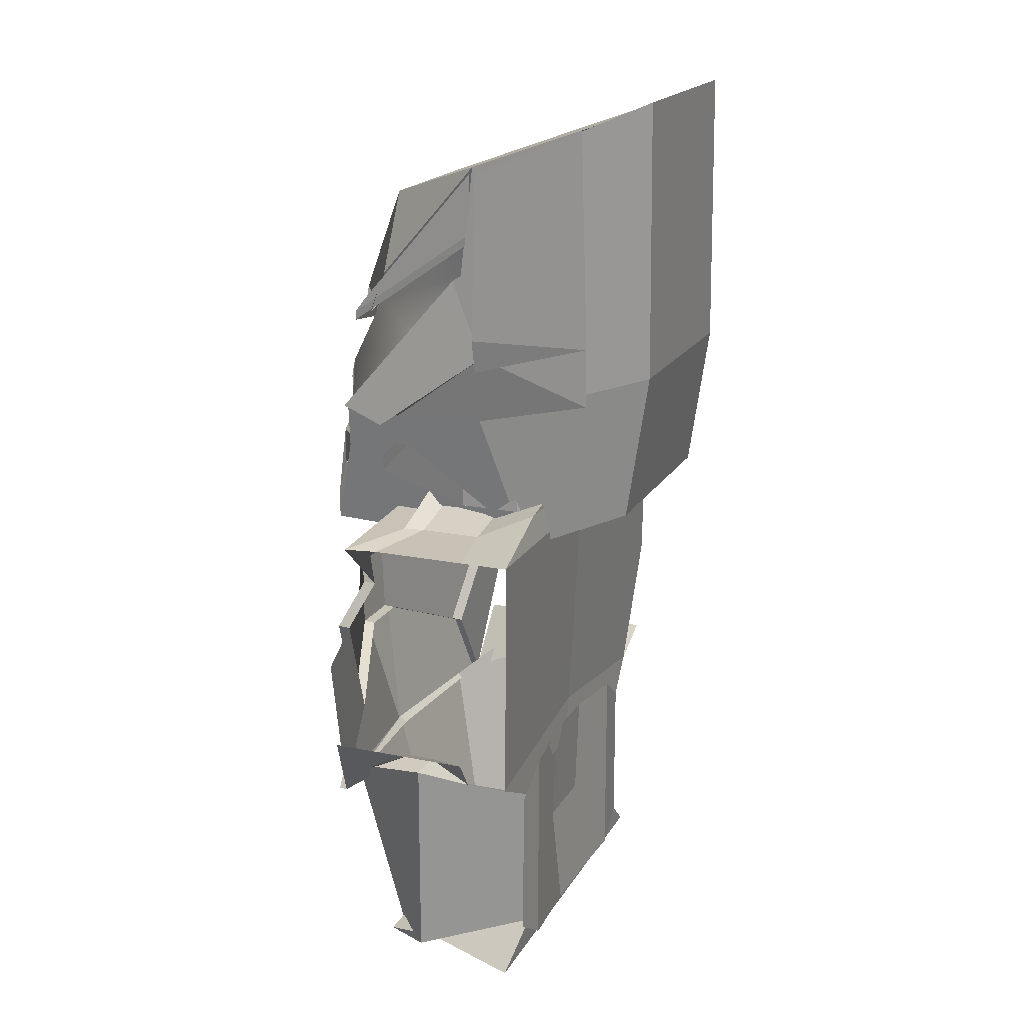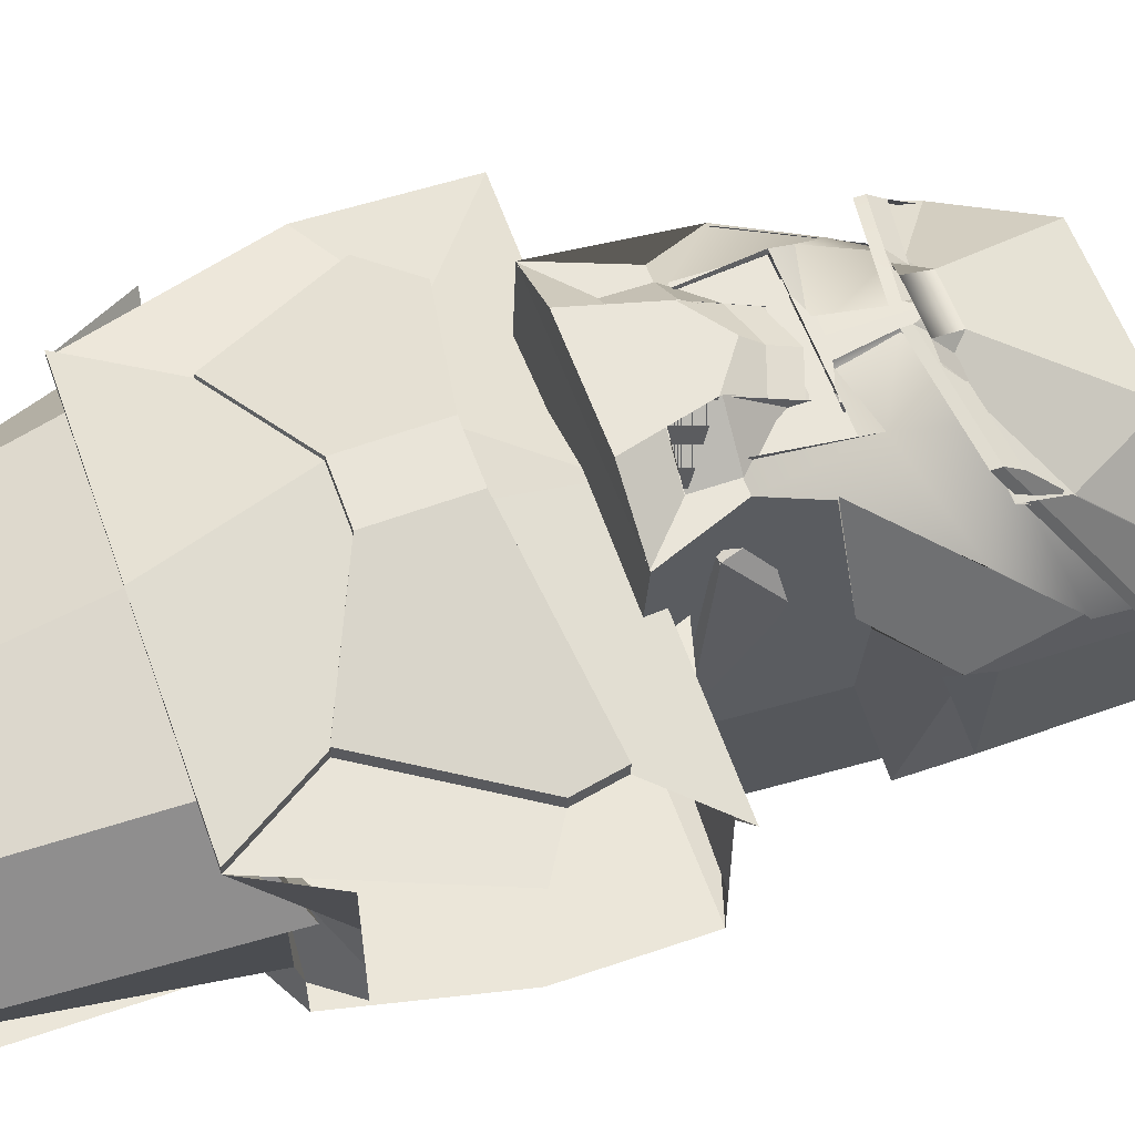
<metadata>
{"format":"obj","ext":"obj","renderer":"f3d","projection":"perspective","resolution":1024,"background":"white","views":[{"elev":18.5,"azim":111.6,"up":"+Y"},{"elev":58.1,"azim":70.4,"up":"+Z"}]}
</metadata>
<code>
o Cube_Cube.001
v 0.2931 -0.04039 -0.1178
v 0.3308 0.6373 -0.135
v 0.2315 -0.04039 0.1001
v -0.2642 -0.04039 -0.1178
v -0.3019 0.6373 -0.135
v -0.2026 -0.04039 0.1001
v 0.2315 -0.04039 0.02917
v 0.2931 0.2699 -0.1178
v 0.3308 0.6373 -0
v 0.01443 -0.04039 0.1001
v -0.2026 -0.04039 0.02917
v -0.3019 0.6373 0
v -0.2642 0.2699 -0.1178
v 0.01443 -0.04039 -0.1178
v 0.01443 0.6373 -0.135
v -0.08743 0.6566 -0.04459
v 0.01443 -0.03342 0
v 0.01443 0.3085 -0.1178
v -0.2026 0.2699 0.02917
v 0.2315 0.2699 0.02917
v 0.3308 0.4696 -0.135
v 0.3308 0.6373 0.06752
v -0.3019 0.6373 -0.06752
v 0.3308 0.6373 -0.06752
v -0.3019 0.6373 0.06752
v -0.3019 0.4696 -0.135
v -0.2642 0.2699 -0.0583
v -0.2026 0.2699 0.06465
v 0.2315 0.2699 0.06465
v 0.2931 0.2699 -0.0583
v -0.3062 0.3153 -0.06019
v -0.3062 0.3153 -0.1277
v -0.3062 0.3153 0.07485
v -0.3062 0.3153 0.007328
v 0.3265 0.3153 0.07485
v 0.3265 0.3153 0.1424
v 0.3265 0.3153 -0.06019
v 0.3265 0.3153 0.007328
v -0.3062 0.3153 0.1424
v 0.2761 0.5651 0.09685
v 0.3598 0.6455 0.1029
v -0.3584 0.6565 0.09577
v -0.2469 0.5651 0.09685
v 0.2084 0.331 0.1522
v 0.2801 0.2181 0.1517
v -0.02404 0.519 0.2118
v 0.05324 0.519 0.2118
v 0.0146 0.6455 0.1243
v -0.2512 0.2181 0.1517
v -0.1795 0.331 0.1522
v -0.02395 0.4036 0.2075
v 0.01458 0.2166 0.171
v 0.05315 0.4036 0.2075
v 0.3672 0.4615 0.1277
v 0.3037 0.4998 0.1274
v -0.2748 0.4998 0.1274
v -0.3383 0.4615 0.1277
v 0.2727 -0.03132 0.03238
v 0.2085 0.00945 -0.1247
v 0.01444 -0.06009 0.1033
v 0.1783 -0.06009 0.1033
v -0.2673 -0.03132 0.03238
v -0.1494 -0.06009 0.1033
v -0.2031 0.2268 -0.1247
v -0.2031 0.00945 -0.1247
v 0.01443 0.02208 -0.1129
v 0.2085 0.2268 -0.1247
v 0.01443 0.2425 -0.1129
v -0.2745 0.2643 -0.05095
v -0.2862 0.2839 0.08548
v -0.2673 0.2643 0.03238
v 0.2799 0.2643 -0.05095
v 0.2727 0.2643 0.03238
v 0.315 0.2839 0.08548
v -0.1861 0.2266 0.1604
v 0.01453 0.2248 0.1818
v 0.215 0.2266 0.1604
v 0.05315 0.4036 0.2188
v -0.02395 0.4036 0.2188
v 0.01458 0.2166 0.1824
v 0.2084 0.331 0.1636
v 0.2801 0.2181 0.1631
v -0.2512 0.2181 0.1631
v -0.1795 0.331 0.1636
v -0.02404 0.5197 0.2289
v 0.05324 0.5197 0.2289
v 0.05315 0.4043 0.2245
v -0.02395 0.4043 0.2245
v -0.2469 0.5658 0.1139
v 0.3037 0.5005 0.1445
v 0.2084 0.3317 0.1693
v 0.2761 0.5658 0.1139
v -0.1795 0.3317 0.1693
v -0.2748 0.5005 0.1445
v 0.2325 0.00945 -0.1247
v -0.2037 0.2268 -0.1247
v -0.2037 0.00945 -0.1247
v 0.2325 0.2268 -0.1247
v 0.01443 -0.02359 -0.1263
v 0.01443 0.2737 -0.1168
v -0.03893 0.125 -0.1111
v 0.06778 0.125 -0.1111
v -0.1475 -0.02792 -0.1281
v -0.03893 -0.02359 -0.1263
v 0.06778 -0.02359 -0.1263
v 0.1763 -0.02792 -0.1281
v 0.1763 0.2683 -0.1281
v 0.06778 0.2737 -0.1168
v -0.03893 0.2737 -0.1168
v -0.1475 0.2683 -0.1281
v 0.01443 0.125 -0.1111
v -0.1917 0.6383 -0.04605
v -0.1741 0.676 -0.1277
v 0.01363 0.676 -0.1277
v 0.2014 0.676 -0.1277
v 0.2191 0.6383 -0.04605
v 0.2191 0.6383 -0.002216
v -0.1917 0.6383 0.04162
v -0.1917 0.6383 -0.002216
v 0.2191 0.6383 0.04162
v 0.0138 0.6436 0.07847
v -0.2284 0.6507 0.05996
v 0.2379 0.6436 0.06462
v -0.07718 0.6927 -0.1268
v 0.01304 0.6929 -0.1263
v 0.1033 0.6927 -0.1268
v 0.1135 0.6566 -0.04459
v 0.1119 0.6568 0.000494
v -0.08775 0.6568 0.04516
v -0.08587 0.6568 0.000494
v 0.1137 0.6566 0.04524
v 0.01159 0.6992 0.05924
v -0.0569 0.6919 0.06902
v 0.07537 0.6877 0.07175
f 18 15 2 21 8
f 17 11 4 14
f 9 24 116 117
f 12 25 118 119
f 40 47 86 92
f 46 43 89 85
f 7 17 14 1
f 3 10 17 7
f 10 6 11 17
f 20 29 74 73
f 18 8 67 68
f 13 26 5 15 18
f 30 20 73 72
f 45 29 35 36
f 19 27 69 71
f 3 7 58 61
f 1 14 66 59
f 15 5 113 114
f 7 1 59 58
f 28 19 71 70
f 19 28 33 34
f 13 27 31 32
f 41 22 120 123
f 20 30 37 38
f 29 20 38 35
f 28 49 39 33
f 27 19 34 31
f 46 47 48
f 51 50 84 79
f 48 42 43 46
f 55 44 45 54
f 41 48 47 40
f 57 49 50 56
f 45 44 81 82
f 44 53 78 81
f 47 46 85 86
f 42 57 56 43
f 62 71 69 64 65
f 61 77 76 60
f 59 67 72 73 58
f 63 75 70 71 62
f 60 76 75 63
f 58 73 74 77 61
f 10 3 61 60
f 52 49 75 76
f 13 18 68 64
f 8 30 72 67
f 11 6 63 62
f 49 28 70 75
f 6 10 60 63
f 29 45 77 74
f 45 52 76 77
f 4 11 62 65
f 27 13 64 69
f 14 4 65 66
f 79 80 78
f 79 84 83 80
f 81 78 80 82
f 50 49 83 84
f 53 51 79 78
f 52 45 82 80
f 49 52 80 83
f 88 85 89 94 93
f 91 90 92 86 87
f 85 88 87 86
f 53 44 91 87
f 43 56 94 89
f 56 50 93 94
f 55 40 92 90
f 51 53 87 88
f 50 51 88 93
f 44 55 90 91
f 100 111 101 109
f 97 96 110 103
f 106 107 98 95
f 107 106 105 102 108
f 103 110 109 101 104
f 111 99 104 101
f 108 102 111 100
f 102 105 99 111
f 123 120 131 134
f 112 119 130 16
f 117 116 127 128
f 121 123 134 132
f 42 48 121 122
f 22 9 117 120
f 2 15 114 115
f 5 23 112 113
f 25 42 122 118
f 48 41 123 121
f 23 12 119 112
f 24 2 115 116
f 119 118 129 130
f 116 115 126 127
f 113 112 16 124
f 122 121 132 133
f 120 117 128 131
f 118 122 133 129
f 114 113 124 125 126 115
o Cube_Cube.001.000
v 0.151 0.8581 0.08635
v 0.1113 1.035 0.08635
v 0.06094 0.9182 0.1727
v 0.06838 0.8581 0.1727
v -0.03419 0.8875 0.1727
v -0.05565 0.9568 0.1727
v -0.06094 0.9182 0.1727
v -0.06838 0.8581 0.1727
v -0.1651 0.9341 -0.08634
v -0.1651 1.11 -0.09807
v -0.1651 1.11 -0.1844
v -0.1651 1.021 -0.1844
v 0.08257 1.021 -0.1844
v 0.08257 1.11 -0.1844
v 0.1651 1.11 -0.1844
v 0.1651 1.021 -0.1844
v -0.08257 0.6657 -0.08635
v -0.1651 0.6657 -0.08634
v -0.09734 0.6657 -0.1727
v -0.04648 0.6657 -0.1727
v 0.08257 1.081 -0.09807
v 0.1651 1.11 -0.09807
v -0.08257 1.081 -0.09807
v -0 1.081 -0.09807
v -0 1.11 -0.1844
v -0.08257 1.11 -0.1844
v -0.08257 1.003 0.08635
v 0 1.003 0.08635
v 0 1.033 0
v -0.08257 1.033 0
v 0.08257 1.003 0.08635
v 0.1651 1.024 0
v 0.08257 1.033 0
v 0.08257 0.6657 -0.08635
v -0 0.6657 -0.08635
v -0 0.6657 -0.1727
v 0.04648 0.6657 -0.1727
v 0.08257 0.6657 0.08635
v 0 0.6657 0.08635
v 0 0.6657 0
v 0.08257 0.6657 0
v -0.08257 0.6657 0.08635
v -0.1364 0.6969 0.1464
v -0.1651 0.6657 0
v -0.08257 0.6657 0
v 0.08257 0.7552 -0.1727
v 0.08257 0.8446 -0.1727
v 0.1651 0.8446 -0.1727
v 0.0923 0.7552 -0.1727
v -0.08257 0.7552 -0.1727
v -0.08257 0.8446 -0.1727
v -0 0.8446 -0.1727
v -0 0.7552 -0.1727
v -0.08257 1.021 -0.1844
v -0 1.021 -0.1844
v -0.1651 0.7552 -0.08634
v -0.1651 0.8446 -0.08634
v -0.1651 0.8446 -0.1727
v -0.0923 0.7552 -0.1727
v -0.1651 0.7552 0.08635
v -0.1651 0.8446 0.08635
v -0.1651 0.8446 0
v -0.1651 0.7552 0
v -0.151 0.8581 0.08635
v -0.1113 1.035 0.08635
v -0.1651 1.024 0
v -0.1651 0.9341 0
v -0.08257 0.7258 0.1727
v -0.05072 0.7464 0.1727
v -0.1014 0.8446 0.1727
v -0.1364 0.6929 0.1426
v -0.0639 0.7653 0.1448
v -0.03926 0.8345 0.1448
v 0.03419 0.8875 0.1727
v 0.05565 0.9568 0.1727
v 0 0.9547 0.1727
v 0 0.9341 0.1727
v 0.1651 0.7552 0.08635
v 0.1651 0.8446 0.08635
v 0.1014 0.8446 0.1727
v 0.137 0.6942 0.1433
v 0.1651 0.7552 -0.08635
v 0.1651 0.8446 -0.08635
v 0.1651 0.8446 0
v 0.1651 0.7552 0
v 0.1651 0.9341 -0.08635
v 0.1651 0.9341 0
v 0.1651 0.6657 -0.08635
v 0.1651 0.6657 0
v 0.09734 0.6657 -0.1727
v 0.137 0.6962 0.1452
v 0.05072 0.7464 0.1727
v 0 0.7464 0.1727
v 0.1389 0.6962 0.1433
v 0.08257 0.7258 0.1727
v 0 0.7258 0.1727
v 0 0.6657 0.1727
v -0.14 0.6969 0.1426
v 0 0.8345 0.1448
v 0.0639 0.7653 0.1448
v 0.03926 0.8345 0.1448
v 0 0.7653 0.1448
f 135 136 137 138
f 139 140 141 142
f 143 144 145 146
f 147 148 149 150
f 151 152 153 154
f 155 156 149 148
f 157 158 159 160
f 161 162 163 164
f 165 136 166 167
f 168 169 170 171
f 172 173 174 175
f 176 177 178 179
f 180 181 182 183
f 184 185 186 187
f 188 160 159 189
f 190 191 192 193
f 194 195 196 197
f 198 199 200 201
f 202 203 204 205
f 203 202 206 207
f 208 209 210 211
f 212 213 214 215
f 216 217 218 219
f 220 156 166 221
f 217 220 221 218
f 182 150 220 217
f 150 149 156 220
f 222 216 219 223
f 224 183 216 222
f 183 182 217 216
f 223 219 212 225
f 219 218 213 212
f 226 208 211 227
f 214 138 208 226
f 138 137 209 208
f 228 229 230 231
f 215 214 226 229
f 231 230 202 232
f 227 203 207 233
f 195 198 201 196
f 204 142 198 195
f 142 141 199 198
f 177 194 197 178
f 205 204 195 194
f 152 190 193 153
f 178 197 190 152
f 197 196 191 190
f 185 188 189 186
f 192 146 188 185
f 146 145 160 188
f 154 184 187 170
f 153 193 184 154
f 193 192 185 184
f 171 180 183 224
f 170 187 180 171
f 187 186 181 180
f 173 176 179 174
f 231 232 176 173
f 225 172 175 223
f 228 231 173 172
f 222 168 171 224
f 223 175 168 222
f 175 174 169 168
f 162 165 167 163
f 210 209 165 162
f 209 137 136 165
f 199 161 164 200
f 141 140 161 199
f 140 210 162 161
f 144 157 160 145
f 200 164 157 144
f 164 163 158 157
f 158 155 148 159
f 163 167 155 158
f 167 166 156 155
f 169 151 154 170
f 174 179 151 169
f 179 178 152 151
f 181 147 150 182
f 186 189 147 181
f 189 159 148 147
f 191 143 146 192
f 196 201 143 191
f 201 200 144 143
f 203 139 142 204
f 227 211 139 203
f 211 210 140 139
f 213 135 138 214
f 218 221 135 213
f 221 166 136 135
f 234 235 233 236
f 236 233 207 206
f 202 230 236 206
f 229 226 235 234
f 226 227 233 235
f 230 229 234 236
o Player.001_Cube.005
v -0.1502 1.092 0.02188
v -0.04216 1.052 0.1217
v -0.04068 0.9245 0.2191
v -0.06068 0.9252 0.2112
v 0.1396 1.092 0.02188
v 0.1667 0.9511 0.1463
v 0.04873 0.9294 0.2003
v 0.05009 0.9252 0.2112
v 0.03157 1.048 0.1217
v 0.03009 0.9245 0.2191
v -0.1729 1.011 0.1249
v -0.1772 0.9511 0.1463
v -0.05932 0.9294 0.2003
v -0.05797 0.9335 0.1894
v 0.1623 1.011 0.1249
v 0.04738 0.9335 0.1894
v -0.202 0.808 -0.03847
v -0.2305 0.9341 -0.03847
v -0.2305 1.172 -0.04469
v -0.1593 1.274 -0.2794
v -0.1593 0.885 -0.284
v -0.005295 0.885 -0.284
v -0.005295 1.274 -0.2794
v 0.1487 1.274 -0.2794
v 0.1487 0.885 -0.284
v -0.005295 0.6061 -0.09572
v -0.1605 0.6061 -0.09572
v -0.1627 0.6769 -0.2531
v -0.005295 0.6769 -0.2531
v -0.005295 1.172 -0.04469
v 0.2199 1.172 -0.04469
v -0.1124 1.122 0.1256
v -0.005295 1.122 0.1256
v -0.005295 1.239 -0.1986
v -0.2195 1.239 -0.1986
v -0.2195 1.181 -0.03647
v 0.1018 1.122 0.1256
v 0.2089 1.181 -0.03647
v 0.1499 0.6061 -0.09572
v 0.1521 0.6769 -0.2531
v 0.1624 0.6226 0.208
v 0.07327 0.6226 0.208
v -0.005295 0.6226 0.208
v -0.08386 0.6226 0.208
v -0.173 0.6226 0.208
v -0.1317 0.7266 0.208
v -0.1628 0.7952 0.199
v -0.2181 0.808 0.08587
v -0.2195 1.017 -0.004406
v -0.2195 1.026 -0.01844
v -0.2195 0.9341 -0.2088
v -0.09658 0.7266 0.208
v -0.1093 0.856 0.208
v -0.1985 0.9301 0.07443
v -0.005295 0.8306 0.208
v -0.0573 0.8306 0.208
v -0.1093 0.8306 0.2129
v -0.0573 0.8306 0.2129
v -0.0313 0.8306 0.2129
v -0.005295 0.8306 0.2129
v 0.1914 0.808 -0.03847
v 0.2075 0.808 0.08587
v 0.1435 0.7952 0.199
v 0.1211 0.7266 0.208
v 0.2199 0.9341 -0.03847
v 0.08599 0.7266 0.208
v 0.1792 0.9301 0.07443
v 0.09872 0.856 0.208
v -0.2195 0.9071 -0.04835
v -0.2195 0.8505 -0.2088
v 0.09872 0.8306 0.2129
v 0.08599 0.7266 0.2129
v 0.04671 0.8306 0.208
v 0.02071 0.8306 0.2129
v 0.04671 0.8306 0.2129
v 0.07327 0.6226 0.2129
v -0.005295 0.6226 0.2129
v -0.08386 0.6226 0.2129
v -0.09658 0.7266 0.2129
v -0.2195 0.7907 0.1145
v -0.1545 0.7951 0.2052
v 0.2089 1.239 -0.1986
v 0.2089 0.9071 -0.04835
v 0.2089 1.017 -0.004407
v 0.1439 0.7951 0.2052
v 0.2089 0.7907 0.1145
v 0.2089 0.8505 -0.2088
v 0.2089 0.9341 -0.2088
v 0.2089 1.025 -0.01755
v -0.005295 0.9572 0.2153
v 0.02836 0.9572 0.2153
v -0.03895 0.9572 0.2153
v -0.005295 0.9245 0.2191
v 0.04685 0.6746 0.2055
v 0.04685 0.7266 0.2055
v 0.09886 0.7266 0.2055
v 0.09886 0.6746 0.2055
v 0.04685 0.7786 0.2055
v 0.04685 0.8306 0.2055
v 0.09886 0.8306 0.2055
v 0.09886 0.7786 0.2055
v -0.05716 0.6746 0.2055
v -0.05716 0.7266 0.2055
v -0.005154 0.7266 0.2055
v -0.005154 0.6746 0.2055
v -0.05716 0.7786 0.2055
v -0.05716 0.8306 0.2055
v -0.005154 0.8306 0.2055
v -0.005154 0.7786 0.2055
v -0.1092 0.7266 0.2055
v -0.1092 0.7786 0.2055
v -0.1092 0.8306 0.2055
v 0.1607 0.6226 0.2086
v -0.005154 0.6226 0.2294
v -0.005154 0.6226 0.2533
v 0.07479 0.6226 0.2533
v -0.1092 0.6226 0.2055
v -0.1092 0.6746 0.2055
v -0.0851 0.6226 0.2055
v 0.07479 0.6226 0.2055
v 0.09886 0.6226 0.2055
v 0.1027 0.6746 0.2086
v 0.04685 0.6746 0.2533
v -0.005154 0.7875 0.2279
v 0.04685 0.7689 0.2279
v 0.04685 0.813 0.2026
v -0.005154 0.813 0.2026
v -0.005154 0.7621 0.2533
v 0.04685 0.7248 0.2533
v -0.171 0.6226 0.2086
v -0.113 0.6746 0.2086
v -0.05716 0.6746 0.2533
v -0.0851 0.6226 0.2533
v -0.005154 0.6746 0.2294
v -0.005154 0.6746 0.2533
v -0.05716 0.7621 0.2021
v -0.05716 0.7248 0.2533
v -0.05716 0.6754 0.2533
v -0.113 0.6754 0.2069
v -0.05716 0.6754 0.2021
v 0.04685 0.7621 0.2021
v 0.04685 0.6754 0.2021
v 0.1027 0.6754 0.2069
v 0.04685 0.6754 0.2533
v -0.05716 0.7689 0.2279
v -0.05716 0.813 0.2026
v 0.04685 0.8674 0.1725
v 0.04685 0.9046 0.1213
v -0.05716 0.9046 0.1213
v -0.05716 0.8674 0.1725
v -0.05716 0.8141 0.2021
v -0.005154 0.8141 0.2021
v -0.005154 0.7621 0.2021
v 0.04685 0.8141 0.2021
v -0.113 0.7274 0.2069
v -0.05716 0.7274 0.2021
v 0.1027 0.7274 0.2069
v 0.04685 0.7274 0.2021
v -0.005154 0.6226 0.2055
v 0.04685 0.7274 0.2533
v -0.05716 0.7274 0.2533
v -0.04054 0.8411 0.1842
v -0.07854 0.8411 0.1378
v 0.06823 0.8411 0.1378
v 0.03023 0.8411 0.1842
v 0.04685 0.8044 0.2078
v -0.005154 0.823 0.2078
v -0.05716 0.8044 0.2078
v -0.03349 0.8387 0.2129
v -0.005295 0.8387 0.2129
v 0.0229 0.8387 0.2129
v -0.01774 0.9058 0.2129
v -0.005295 0.9344 0.2129
v 0.007154 0.9058 0.2129
v -0.01774 0.9184 0.2129
v -0.005295 0.947 0.2129
v 0.007154 0.9184 0.2129
v 0.148 0.9447 0.1802
v 0.148 0.9322 0.1802
v -0.1586 0.9322 0.1802
v -0.1586 0.9447 0.1802
v 0.01754 0.9401 0.1964
v 0.148 0.9665 0.1637
v -0.005295 0.9688 0.1964
v -0.1586 0.9665 0.1637
v -0.02813 0.9401 0.1964
v 0.01374 0.9344 0.1932
v 0.02962 0.8306 0.1932
v -0.04021 0.8306 0.1932
v -0.02433 0.9344 0.1932
v 0.1623 0.9513 0.1459
v 0.09085 0.953 0.1629
v 0.1625 0.9523 0.1469
v -0.1014 0.9513 0.1635
v -0.2233 1.082 -0.02605
v -0.2192 1.183 -0.04258
v 0.2127 1.082 -0.02605
v 0.2127 1.069 -0.02605
v 0.2087 1.183 -0.04258
v -0.2233 1.069 -0.02605
v -0.005295 1.052 0.1217
v -0.05013 0.9811 0.1744
v -0.005295 0.9811 0.1744
v 0.03954 0.9811 0.1744
v -0.004506 0.912 0.21
v -0.004441 0.815 0.2022
v -0.006149 0.815 0.2022
v -0.006084 0.9103 0.2106
v -0.05716 0.7768 0.2533
v 0.04685 0.7768 0.2533
f 237 238 239 240
f 241 242 243 244
f 245 241 244 246
f 247 248 249 250
f 242 251 252 243
f 248 237 240 249
f 253 254 255 256 257
f 258 259 260 261
f 262 263 264 265
f 266 267 260 259
f 255 266 259 256
f 268 269 270 271 272
f 273 251 274
f 275 262 265 276
f 277 278 279 262 275
f 279 280 281 263 262
f 265 258 261 276
f 264 257 258 265
f 257 256 259 258
f 263 253 257 264
f 281 282 283 284 253 263
f 285 286 272 271 287
f 288 289 290 283 282
f 291 292 289 293 294 295 296
f 275 297 298 299 300 277
f 276 261 297 275
f 261 260 267 301 297
f 277 300 302 278
f 300 299 303 304 302
f 280 288 282 281
f 305 285 287 306
f 302 304 307 308
f 304 309 291 296 310 311 307
f 279 278 312 313
f 278 302 308 312
f 280 279 313 314
f 289 288 315 293
f 288 280 314 315
f 316 317 285 305
f 269 273 274 318 270
f 247 268 272
f 319 320 321 322
f 323 324 320 319
f 324 318 274 325 320
f 273 269 326 327
f 271 270 266 255
f 270 318 267 266
f 305 306 253 284
f 306 287 254 253
f 319 322 299 298
f 324 323 297 301
f 287 271 255 254
f 318 324 301 267
f 316 305 284 283
f 326 328 239 329
f 323 319 298 297
f 330 331 332 333
f 334 335 336 337
f 338 339 340 341
f 342 343 344 345
f 339 342 345 340
f 346 347 342 339
f 347 348 343 342
f 349 350 351 352
f 353 354 338 355
f 354 346 339 338
f 331 334 337 332
f 340 345 334 331
f 345 344 335 334
f 356 330 333 357
f 358 349 352 359
f 341 340 331 330
f 360 361 362 363
f 352 351 364 365
f 366 367 368 369
f 367 370 371 368
f 370 358 359 371
f 350 366 369 351
f 372 373 374 375 376
f 365 377 378 379 380
f 381 360 363 382
f 377 365 383 384
f 373 372 385 386
f 351 369 373 364
f 372 387 388 389
f 389 388 390 377
f 364 373 372 389
f 365 364 389 377
f 375 391 392 376
f 393 379 378 394
f 377 390 394 378
f 387 372 376 392
f 395 355 366 350
f 341 330 358 370
f 338 341 370 367
f 355 338 367 366
f 330 356 349 358
f 356 395 350 349
f 396 380 379 393
f 374 397 391 375
f 373 364 360 381
f 364 365 361 360
f 391 397 398 399
f 396 393 400 401
f 360 361 402 403
f 381 360 403 404
f 296 295 294 405 406
f 311 310 296 406 407
f 296 295 408 409
f 310 296 409 410
f 409 408 411 412
f 410 409 412 413
f 410 413 414 415
f 411 408 416 417
f 414 413 418 419
f 413 412 420 418
f 411 417 421 422
f 412 411 422 420
f 310 410 423 424
f 408 295 425 426
f 252 327 246 244 243
f 327 326 329 246
f 427 428 429
f 286 430 247 272
f 428 325 274 251
f 328 250 249 240 239
f 421 417 431 432
f 415 414 433 434
f 414 419 435 433
f 417 416 436 431
f 437 238 438 439
f 245 437 439 440
f 437 245 246 329
f 251 273 327 252
f 238 437 329 239
f 269 268 328 326
f 268 247 250 328
f 428 304 303 325
f 289 430 286 290
f 304 428 441 442
f 430 289 443 444
f 289 292 425
f 304 424 309
l 325 423
l 237 430
l 373 445
l 365 446
l 286 426
l 241 428

</code>
